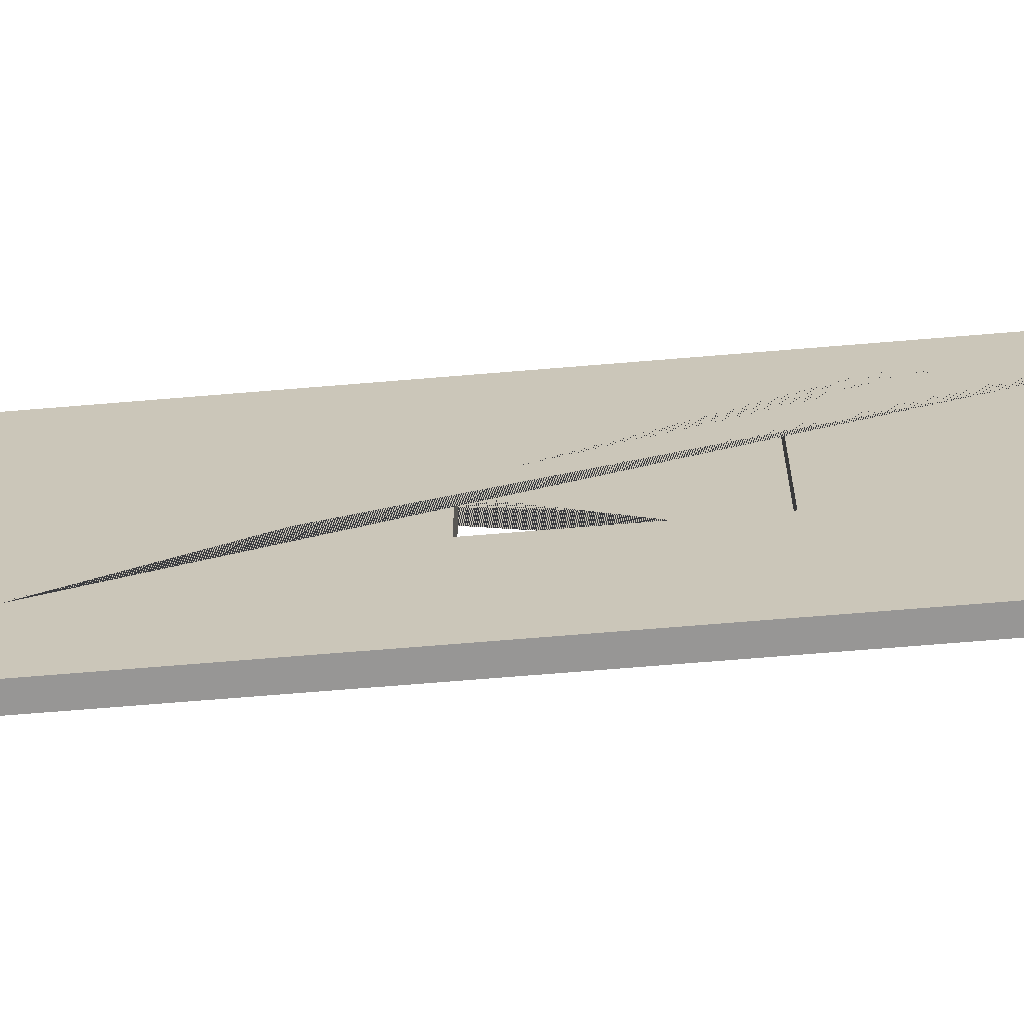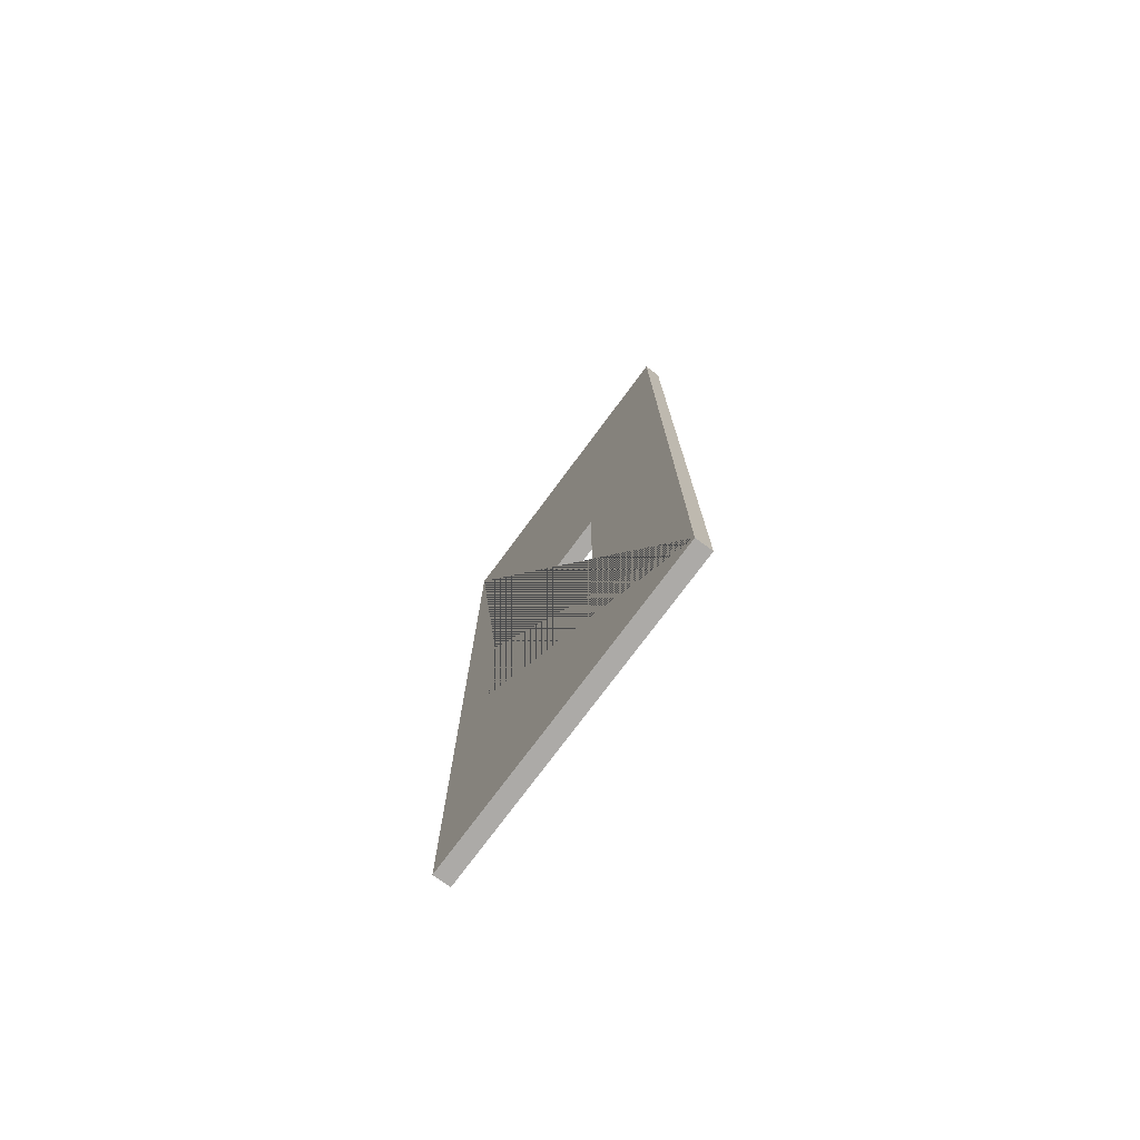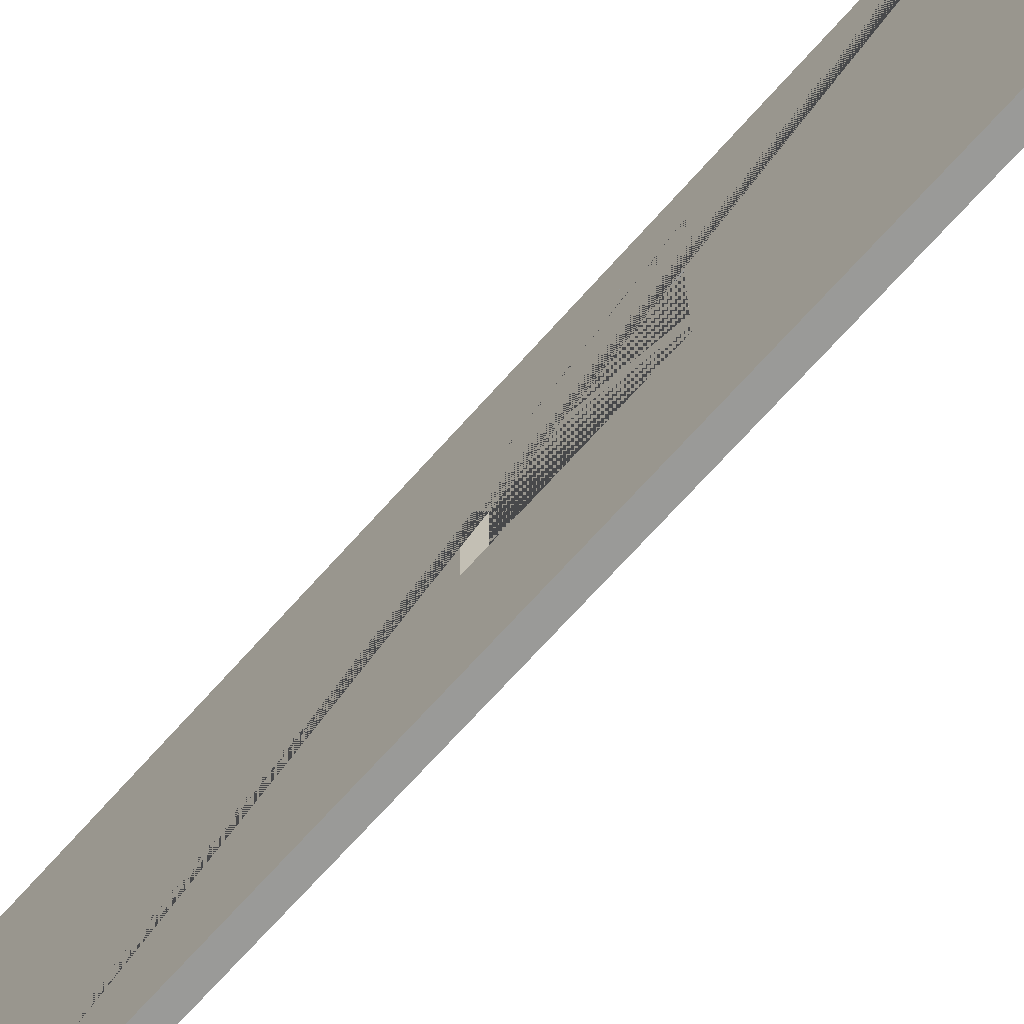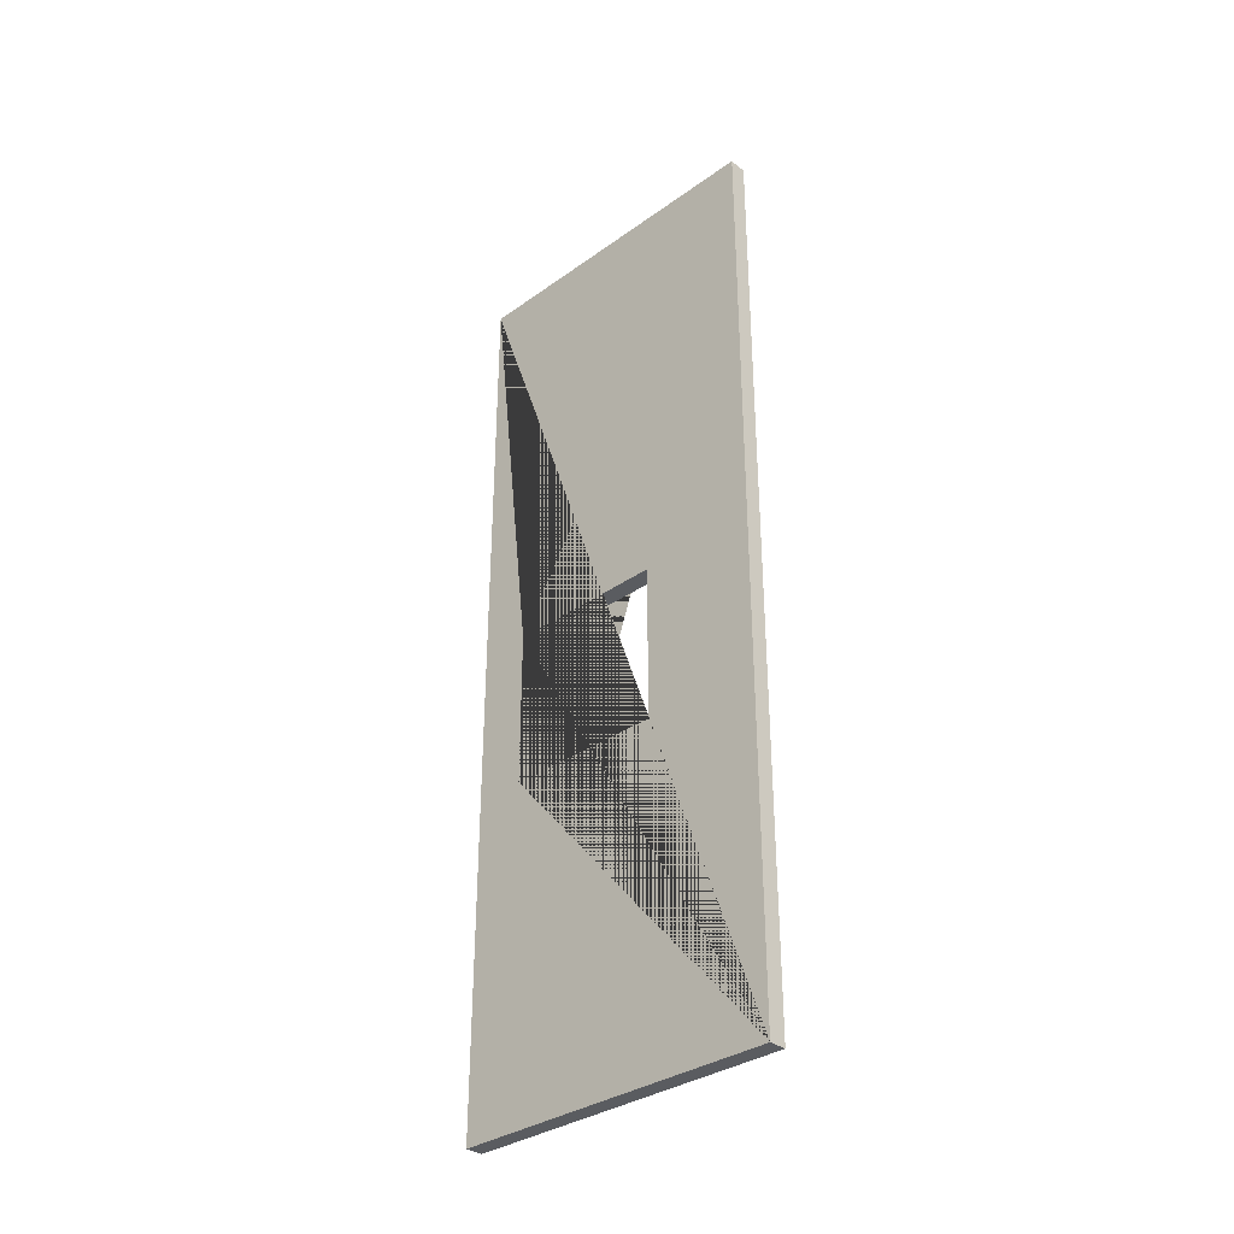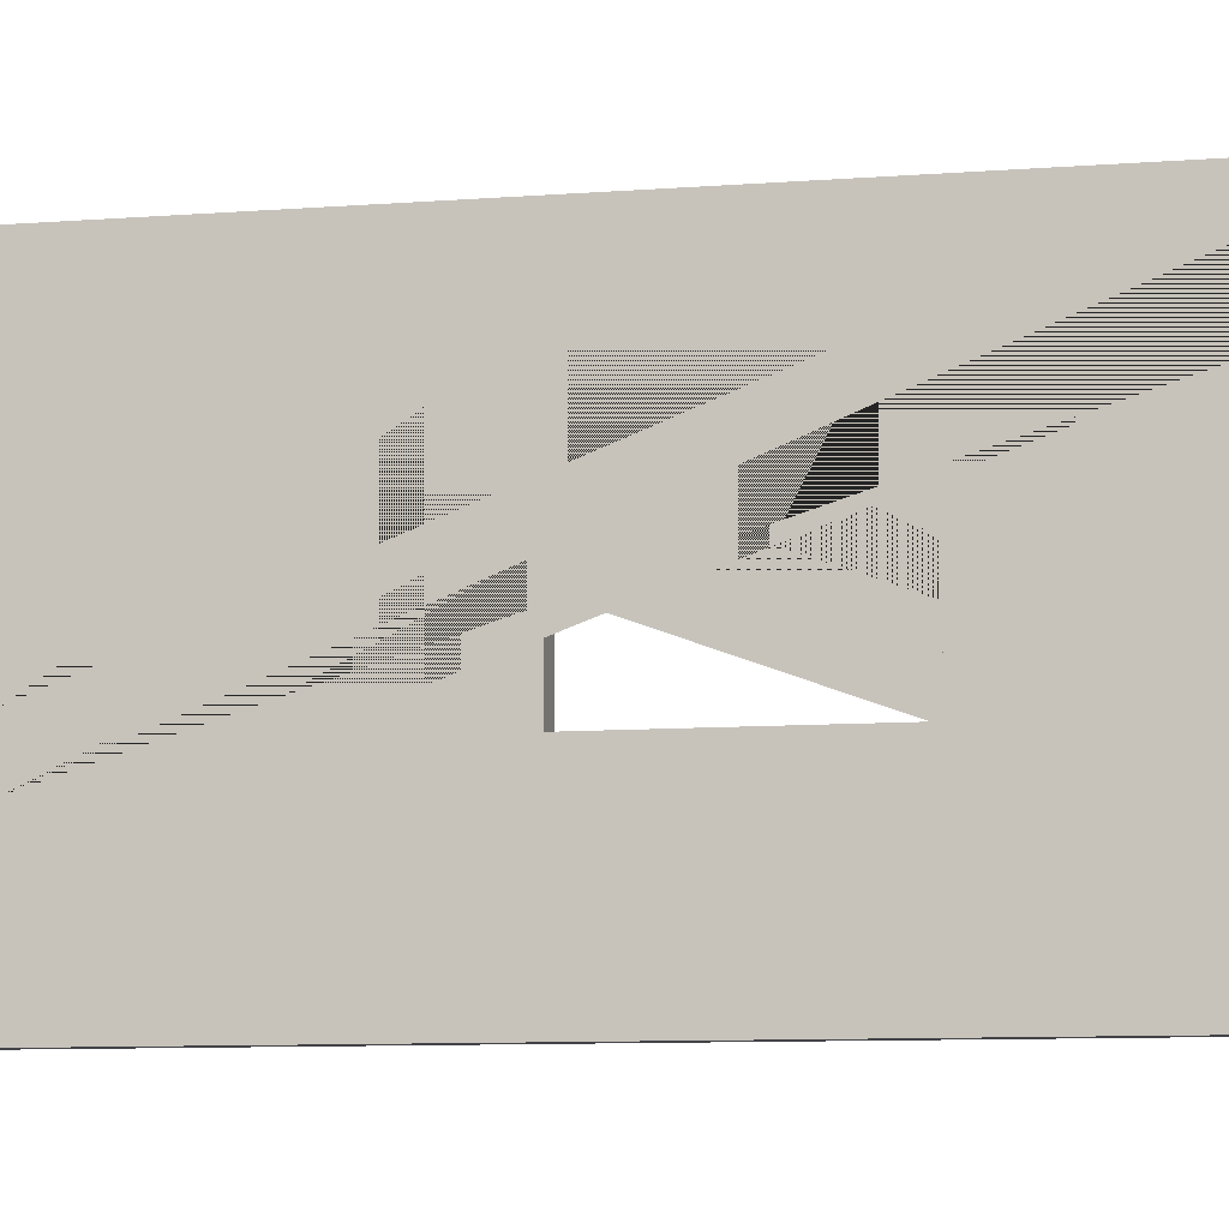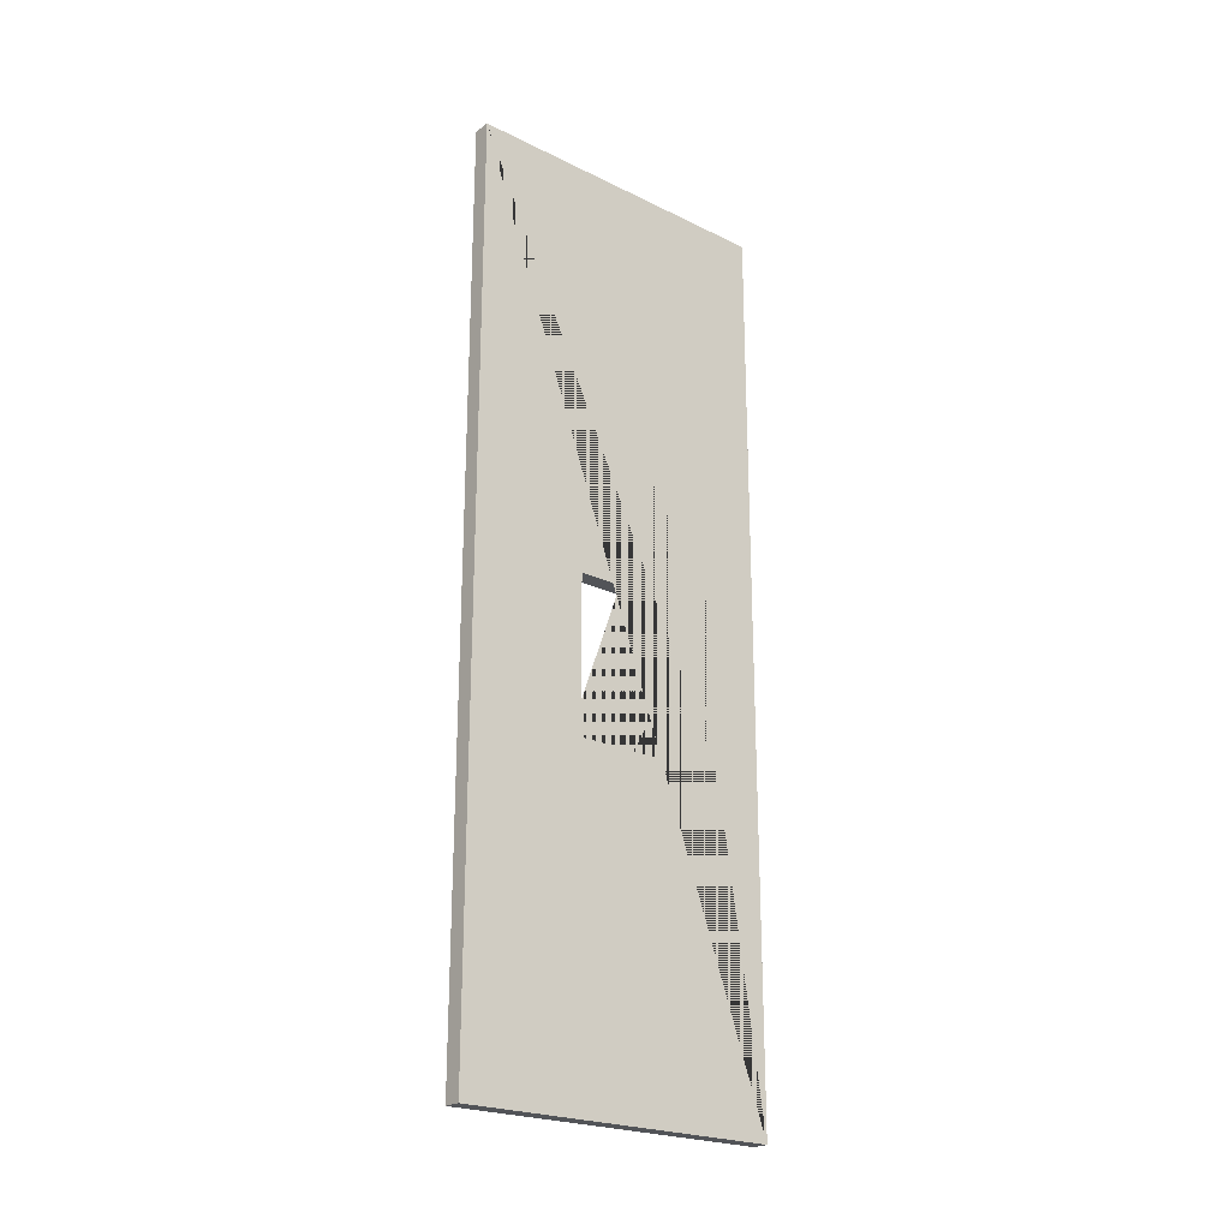
<metadata>
{"format":"obj","ext":"obj","renderer":"f3d","projection":"perspective","resolution":1024,"background":"white","views":[{"elev":-67.8,"azim":94.8,"up":"+Y"},{"elev":-76.1,"azim":-36.6,"up":"+Z"},{"elev":-69.2,"azim":138.4,"up":"+Y"},{"elev":-33.8,"azim":-46.0,"up":"+Z"},{"elev":-7.4,"azim":104.2,"up":"+Y"},{"elev":-22.9,"azim":50.1,"up":"+Z"}]}
</metadata>
<code>
o Cube.001_Cube.005
v -265.8 -122.6 340.4
v -265.8 122.9 340.4
v -265.8 -122.6 -339.8
v -265.8 122.9 -339.8
v -252.9 -122.6 340.4
v -252.9 122.9 340.4
v -252.9 -122.6 -339.8
v -252.9 122.9 -339.8
v -252.9 -33.96 19.8
v -265.8 -33.96 19.8
v -252.9 85.52 19.8
v -265.8 85.52 19.8
v -252.9 85.52 -96.49
v -265.8 85.52 -96.49
v -252.9 -33.96 -96.49
v -265.8 -33.96 -96.49
f 1 2 12 10 16 3
f 3 4 8 7
f 7 8 13 15 9 5
f 5 6 2 1
f 3 7 5 1
f 8 4 2 6
f 16 15 13 14
f 5 9 11 13 8 6
f 3 16 14 12 2 4
f 10 9 15 16
f 9 10 12 11
f 11 12 14 13

</code>
